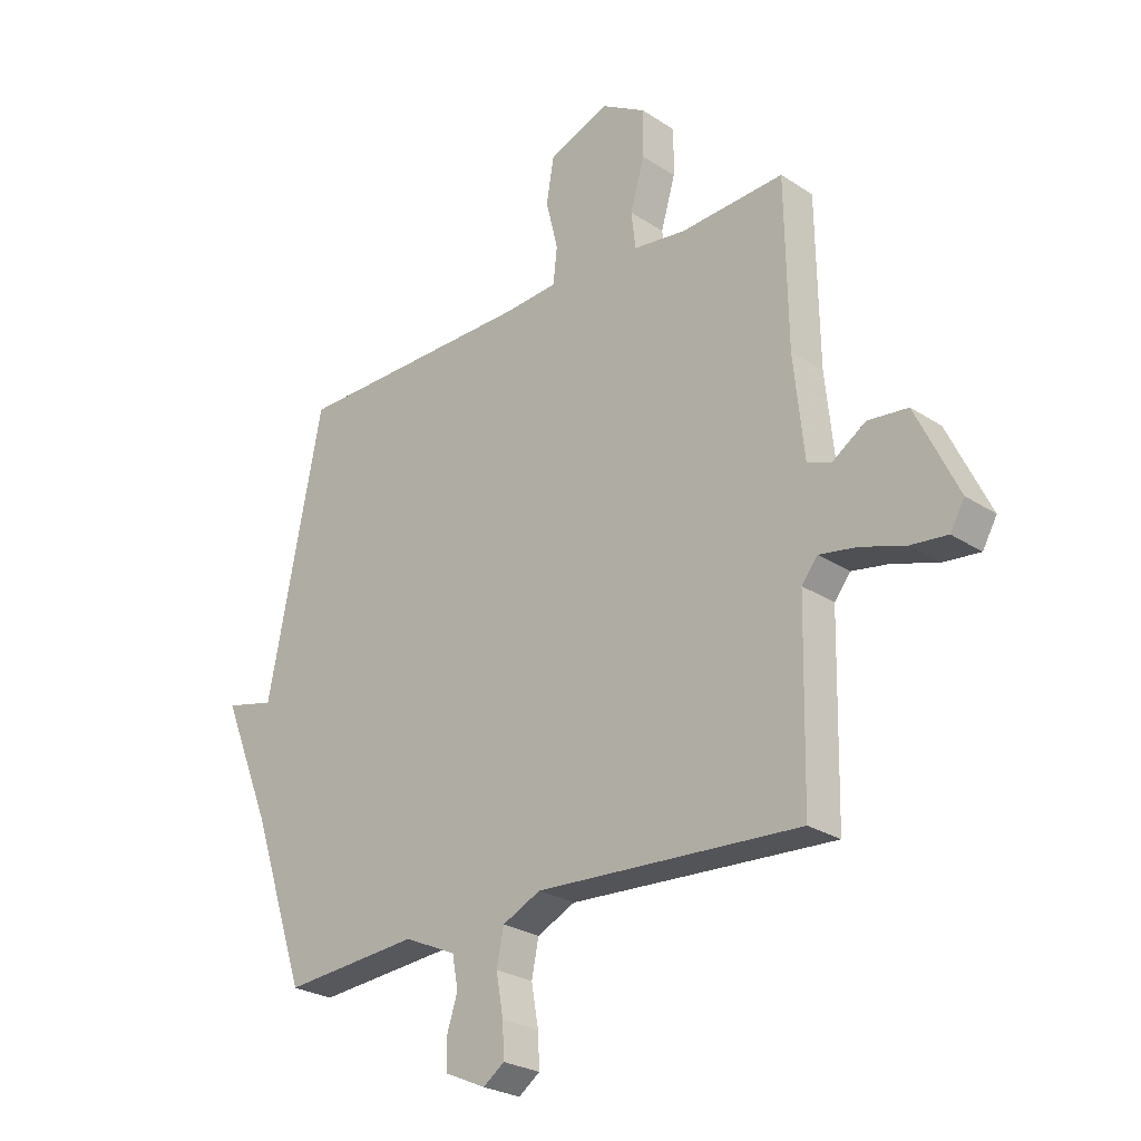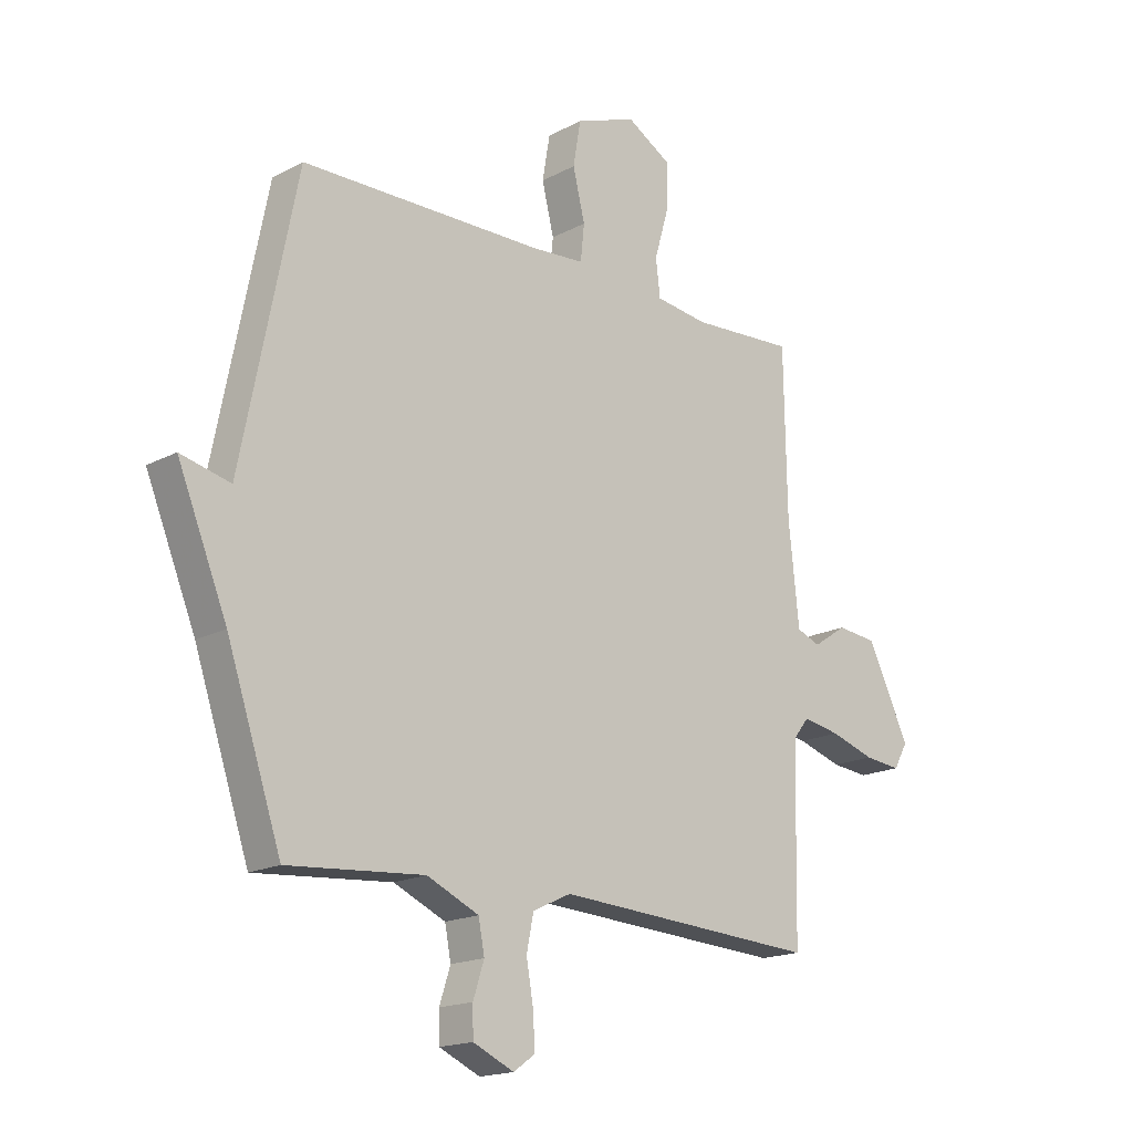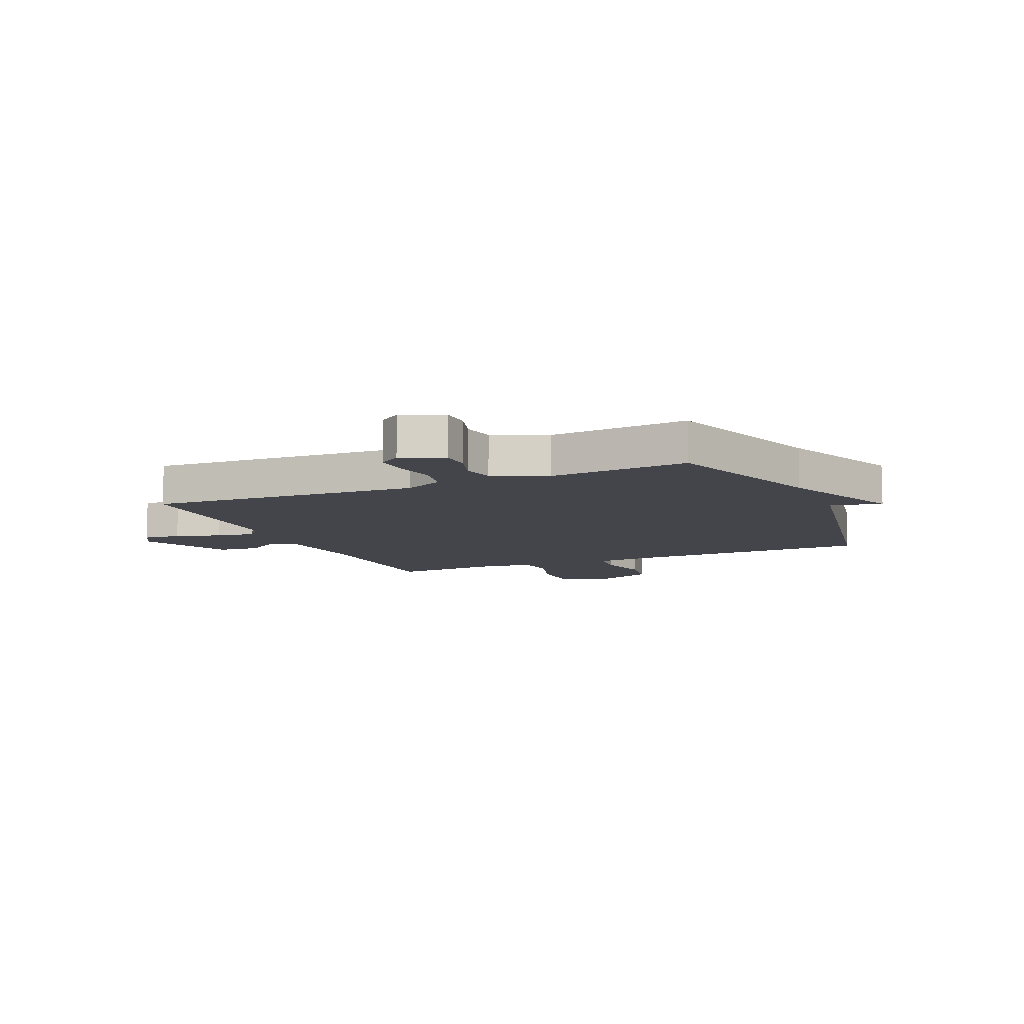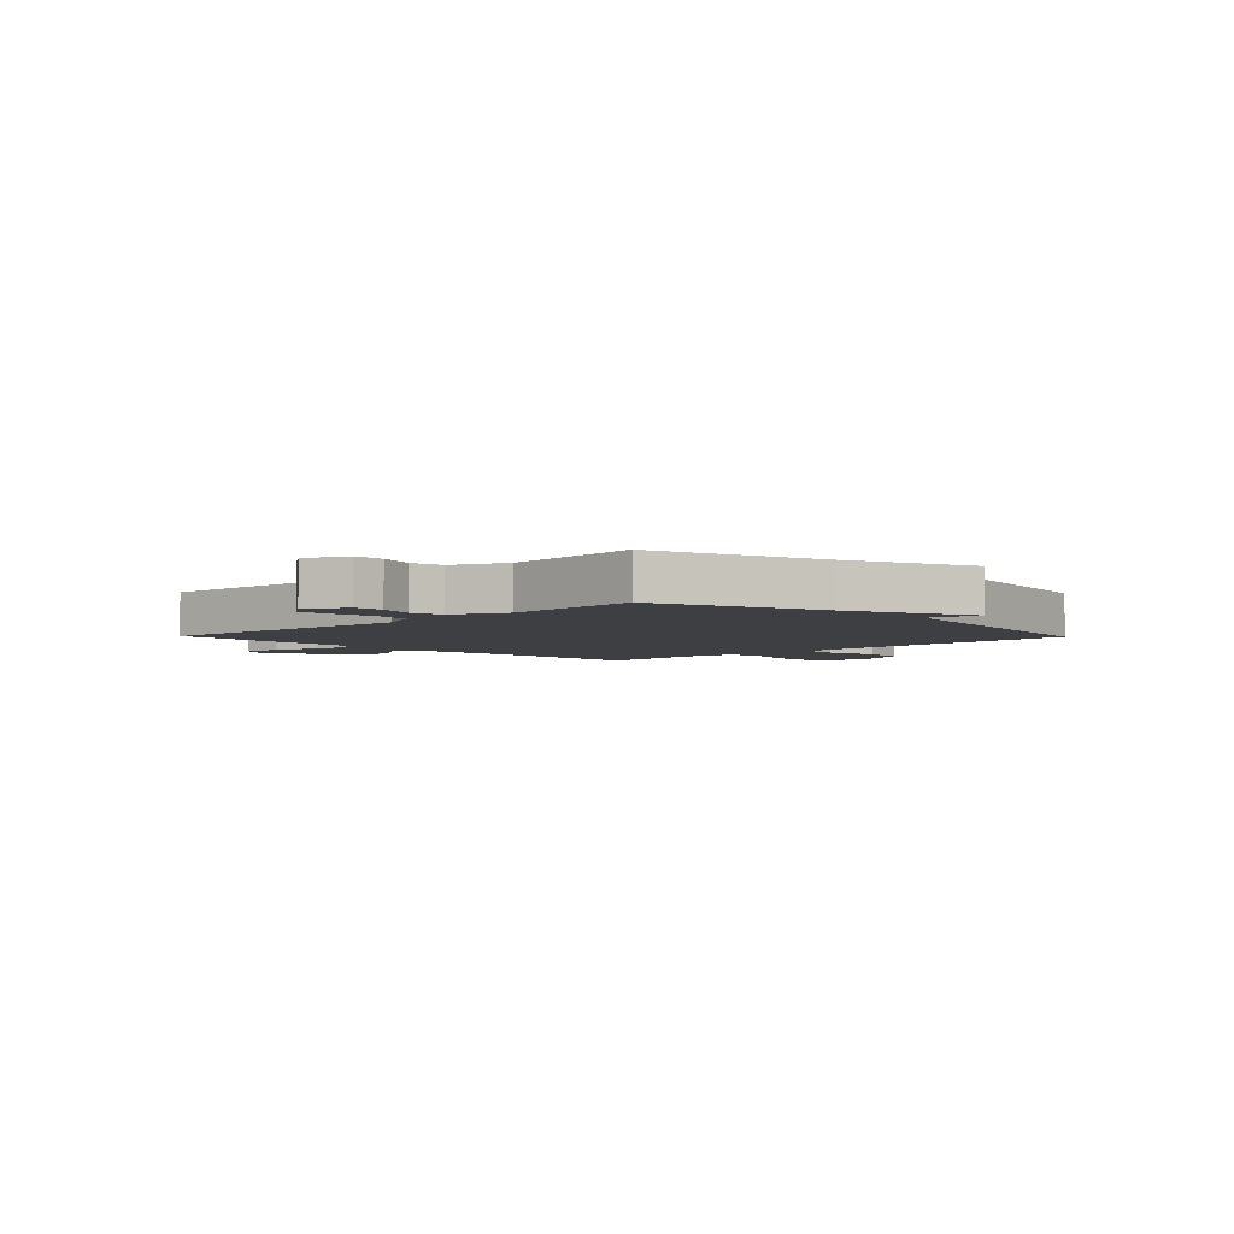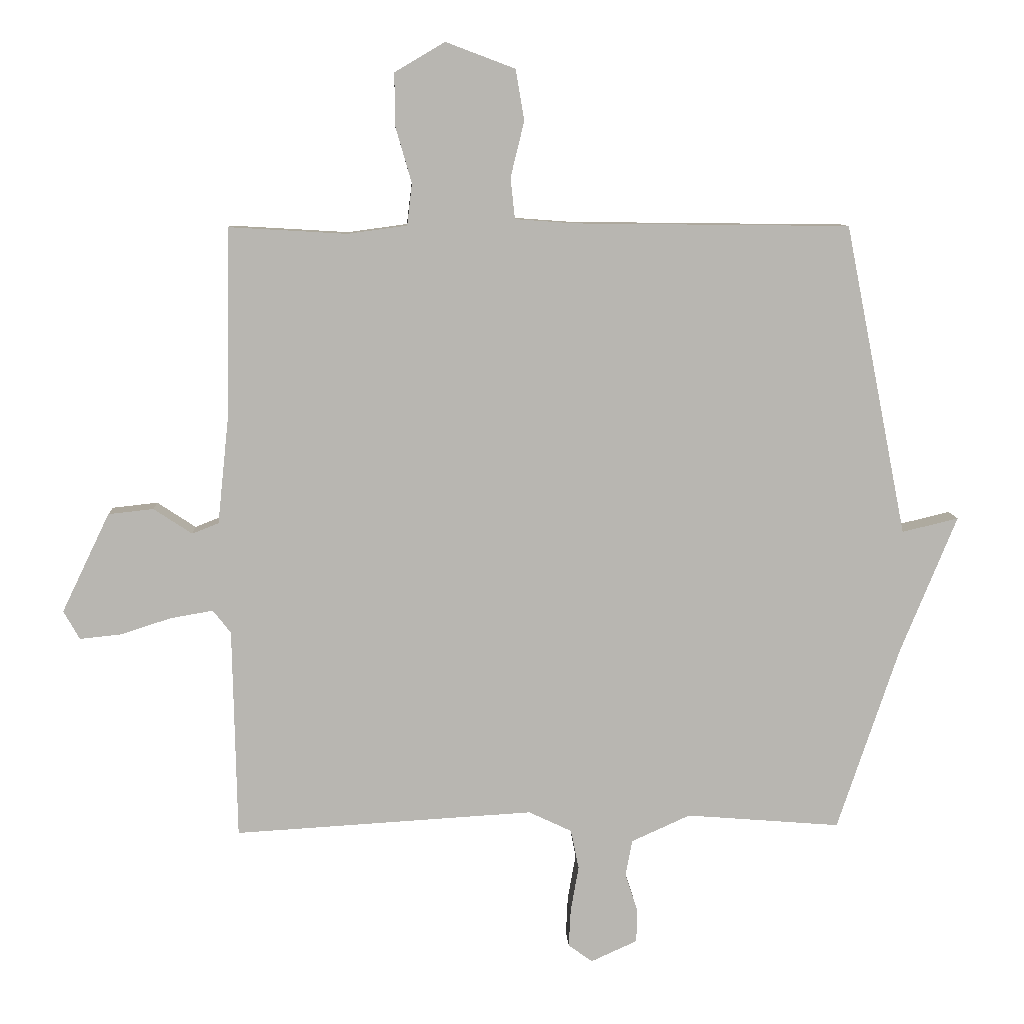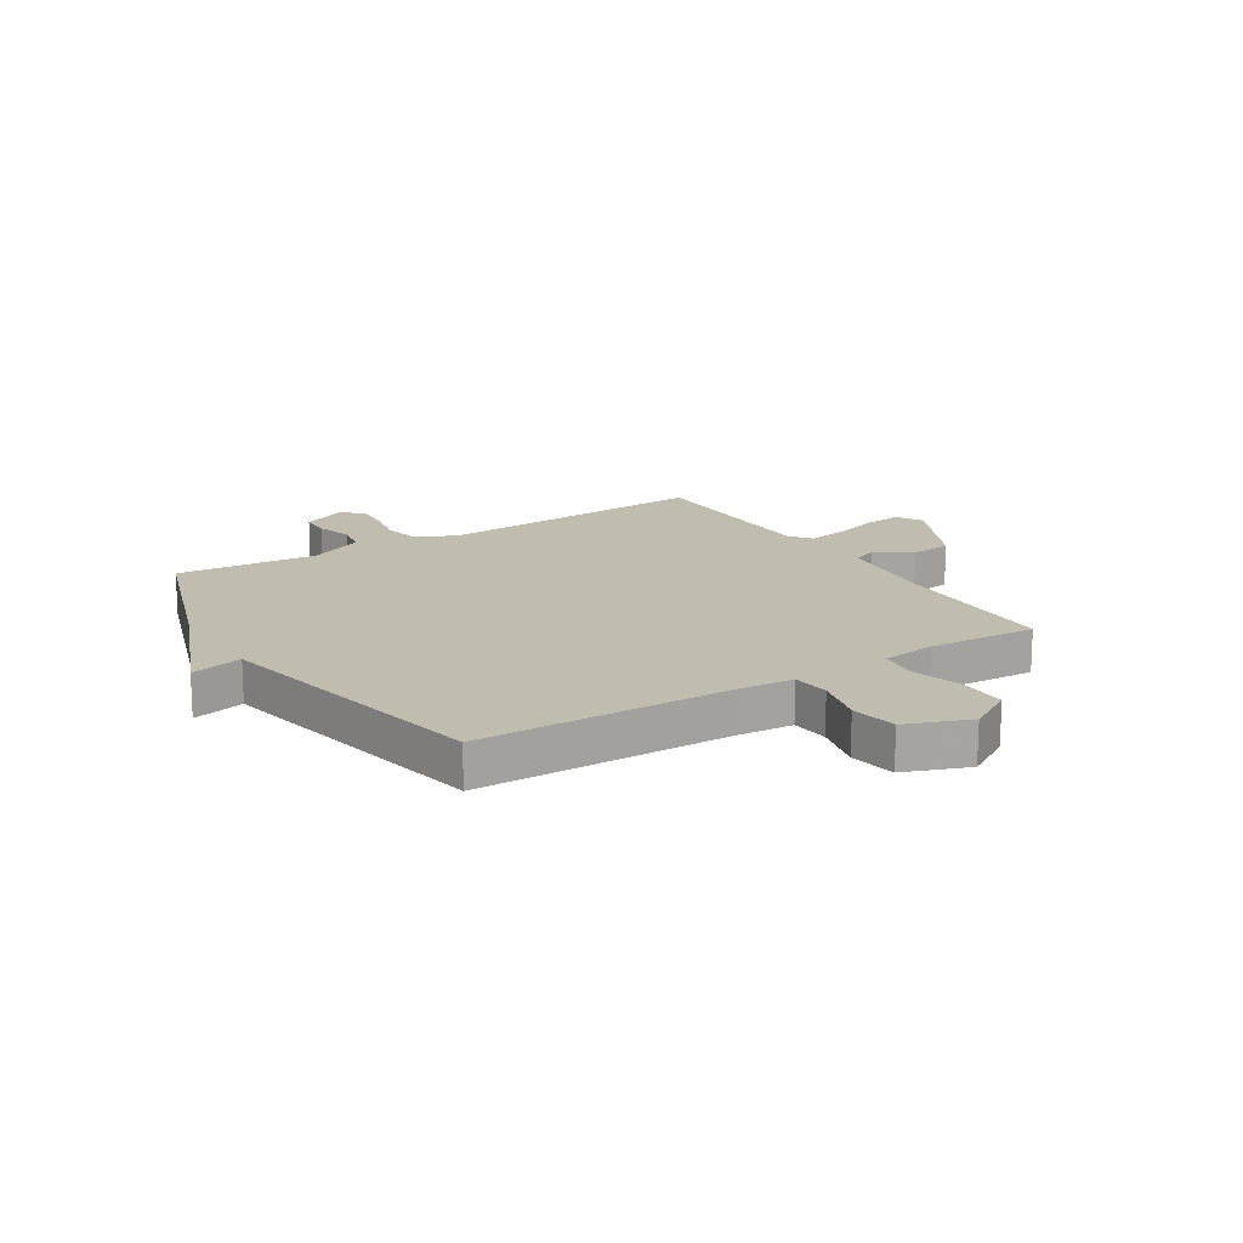
<metadata>
{"format":"obj","ext":"obj","renderer":"f3d","projection":"perspective","resolution":1024,"background":"white","views":[{"elev":-25.9,"azim":43.9,"up":"+Z"},{"elev":-17.4,"azim":-43.6,"up":"+Z"},{"elev":-9.3,"azim":-156.3,"up":"+Y"},{"elev":-4.1,"azim":-135.8,"up":"+Y"},{"elev":8.7,"azim":177.3,"up":"+Z"},{"elev":16.6,"azim":-31.9,"up":"+Y"}]}
</metadata>
<code>
v 0.5 0.07 -0.5
v 0.017 0.07 -0.471
v -0.053 0.07 -0.504
v -0.066 0.07 -0.568
v -0.053 0.07 -0.642
v -0.05 0.07 -0.703
v -0.089 0.07 -0.731
v -0.164 0.07 -0.697
v -0.165 0.07 -0.643
v -0.145 0.07 -0.581
v -0.156 0.07 -0.523
v -0.251 0.07 -0.48
v -0.5 0.07 -0.5
v -0.6 0.07 -0.202
v -0.691 0.07 0.02
v -0.6 0.07 -0.002
v -0.5 0.07 0.5
v -0.055 0.07 0.505
v 0.041 0.07 0.512
v 0.048 0.07 0.578
v 0.026 0.07 0.668
v 0.04 0.07 0.75
v 0.152 0.07 0.792
v 0.233 0.07 0.744
v 0.232 0.07 0.659
v 0.206 0.07 0.569
v 0.214 0.07 0.502
v 0.31 0.07 0.489
v 0.5 0.07 0.5
v 0.505 0.07 0.202
v 0.524 0.07 0.021
v 0.567 0.07 0.004
v 0.629 0.07 0.045
v 0.702 0.07 0.037
v 0.779 0.07 -0.123
v 0.753 0.07 -0.169
v 0.686 0.07 -0.162
v 0.605 0.07 -0.136
v 0.536 0.07 -0.124
v 0.507 0.07 -0.161
v 0.5 0 -0.5
v 0.017 0 -0.471
v -0.053 0 -0.504
v -0.066 0 -0.568
v -0.053 0 -0.642
v -0.05 0 -0.703
v -0.089 0 -0.731
v -0.164 0 -0.697
v -0.165 0 -0.643
v -0.145 0 -0.581
v -0.156 0 -0.523
v -0.251 0 -0.48
v -0.5 0 -0.5
v -0.6 0 -0.202
v -0.691 0 0.02
v -0.6 0 -0.002
v -0.5 0 0.5
v -0.055 0 0.505
v 0.041 0 0.512
v 0.048 0 0.578
v 0.026 0 0.668
v 0.04 0 0.75
v 0.152 0 0.792
v 0.233 0 0.744
v 0.232 0 0.659
v 0.206 0 0.569
v 0.214 0 0.502
v 0.31 0 0.489
v 0.5 0 0.5
v 0.505 0 0.202
v 0.524 0 0.021
v 0.567 0 0.004
v 0.629 0 0.045
v 0.702 0 0.037
v 0.779 0 -0.123
v 0.753 0 -0.169
v 0.686 0 -0.162
v 0.605 0 -0.136
v 0.536 0 -0.124
v 0.507 0 -0.161
f 36 37 38
f 35 36 38
f 34 35 38
f 33 34 38
f 32 33 38
f 31 32 38 39
f 30 31 39 40
f 40 1 2
f 30 40 2
f 29 30 2
f 28 29 2
f 24 25 26
f 23 24 26
f 22 23 26
f 21 22 26
f 20 21 26
f 19 20 26 27
f 28 2 3
f 27 28 3
f 19 27 3
f 18 19 3
f 14 15 16
f 16 17 18
f 14 16 18
f 13 14 18
f 12 13 18
f 8 9 10
f 7 8 10
f 6 7 10
f 5 6 10
f 4 5 10
f 4 10 11
f 3 4 11
f 3 11 12 18
f 78 77 76
f 78 76 75
f 78 75 74
f 78 74 73
f 78 73 72
f 79 78 72 71
f 80 79 71 70
f 42 41 80
f 42 80 70
f 42 70 69
f 42 69 68
f 66 65 64
f 66 64 63
f 66 63 62
f 66 62 61
f 66 61 60
f 67 66 60 59
f 43 42 68
f 43 68 67
f 43 67 59
f 43 59 58
f 56 55 54
f 58 57 56
f 58 56 54
f 58 54 53
f 58 53 52
f 50 49 48
f 50 48 47
f 50 47 46
f 50 46 45
f 50 45 44
f 51 50 44
f 51 44 43
f 58 52 51 43
f 1 41 42 2
f 2 42 43 3
f 3 43 44 4
f 4 44 45 5
f 5 45 46 6
f 6 46 47 7
f 7 47 48 8
f 8 48 49 9
f 9 49 50 10
f 10 50 51 11
f 11 51 52 12
f 12 52 53 13
f 13 53 54 14
f 14 54 55 15
f 15 55 56 16
f 16 56 57 17
f 17 57 58 18
f 18 58 59 19
f 19 59 60 20
f 20 60 61 21
f 21 61 62 22
f 22 62 63 23
f 23 63 64 24
f 24 64 65 25
f 25 65 66 26
f 26 66 67 27
f 27 67 68 28
f 28 68 69 29
f 29 69 70 30
f 30 70 71 31
f 31 71 72 32
f 32 72 73 33
f 33 73 74 34
f 34 74 75 35
f 35 75 76 36
f 36 76 77 37
f 37 77 78 38
f 38 78 79 39
f 39 79 80 40
f 40 80 41 1

</code>
